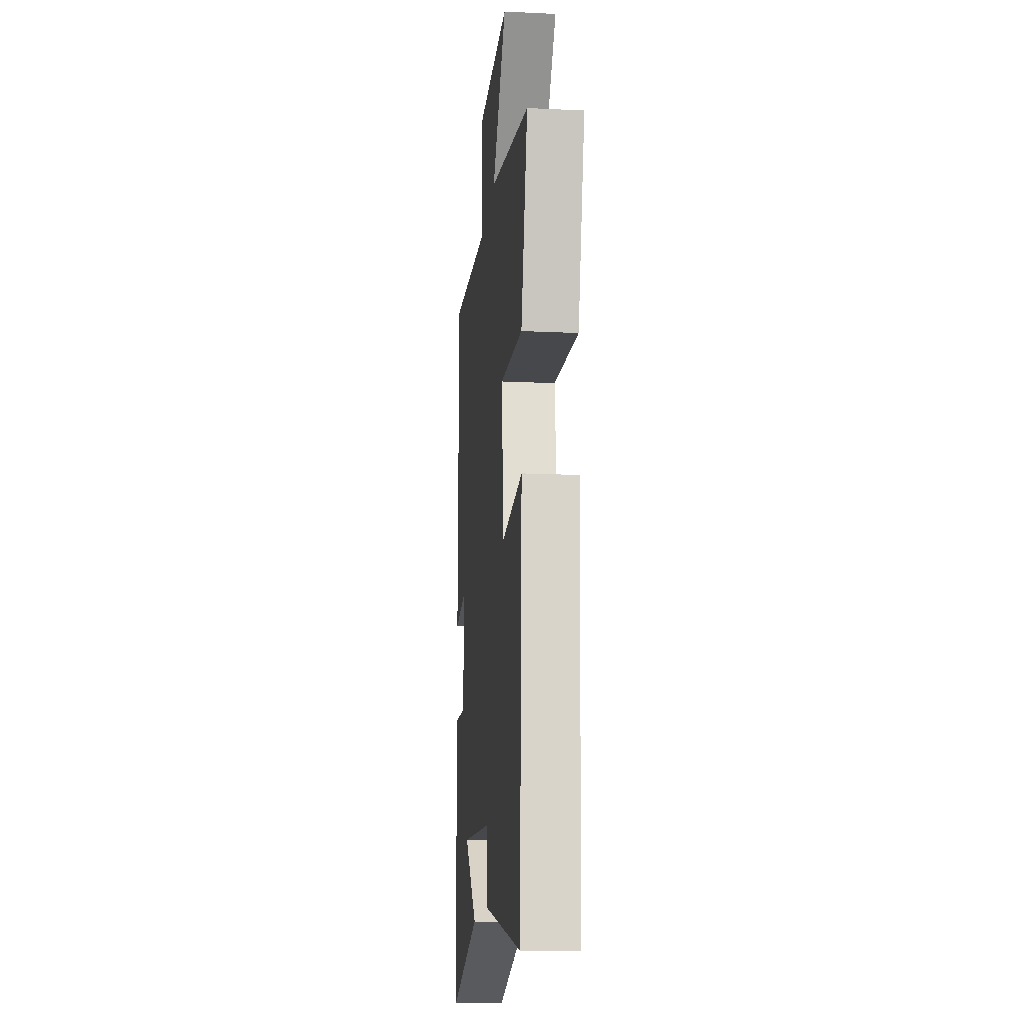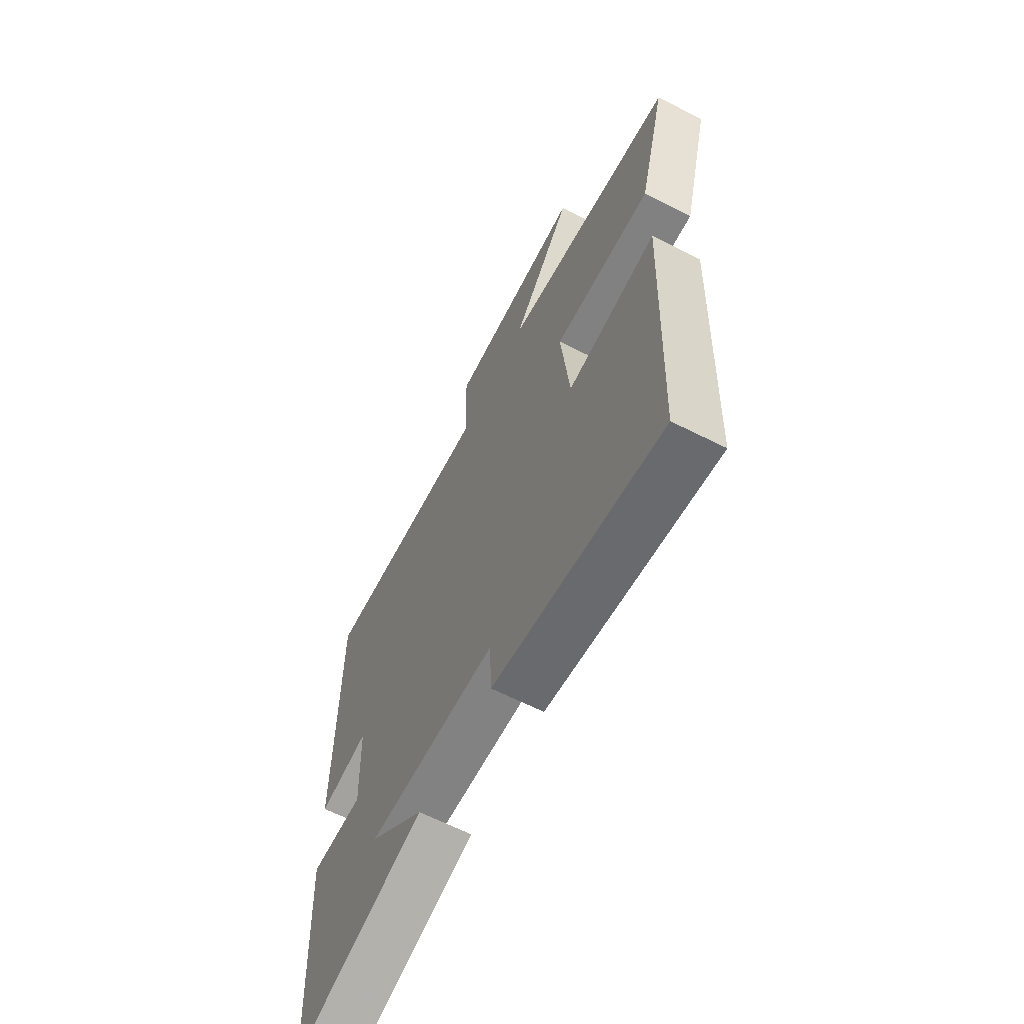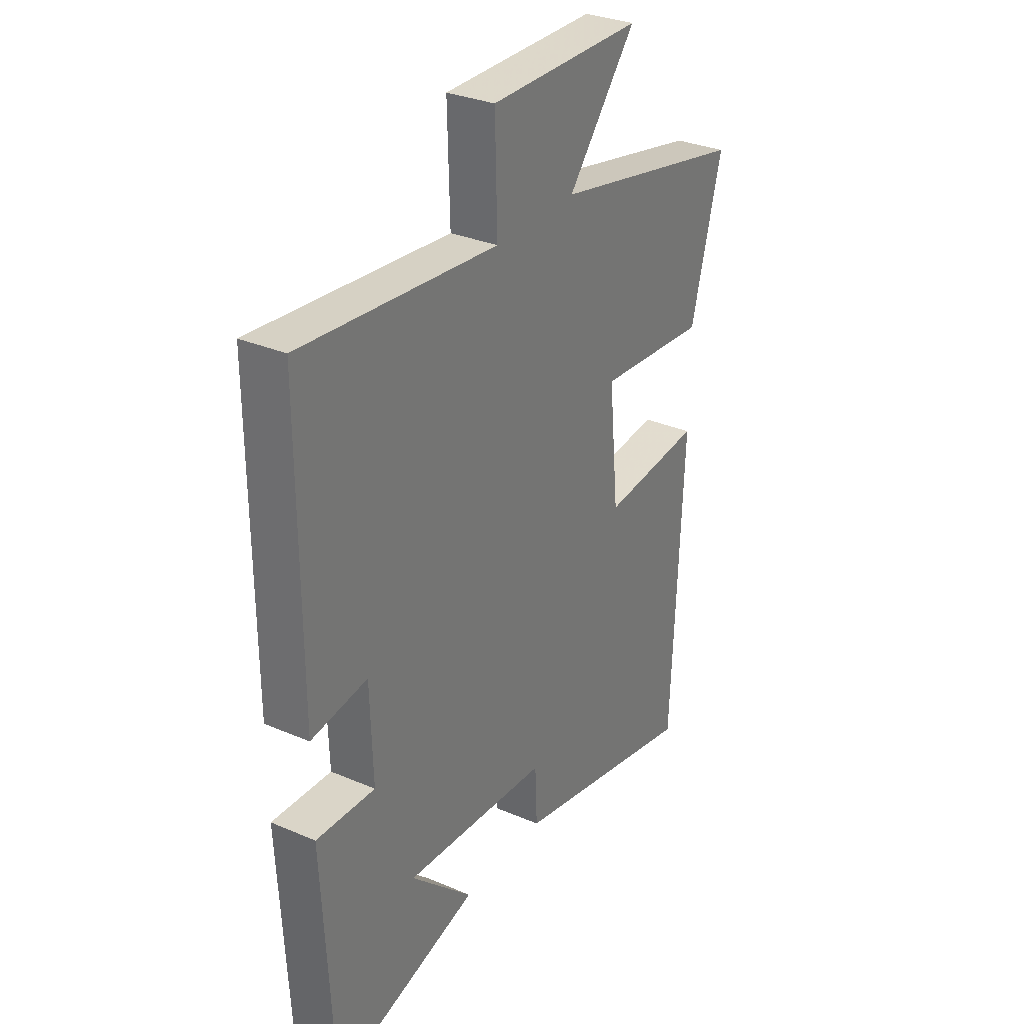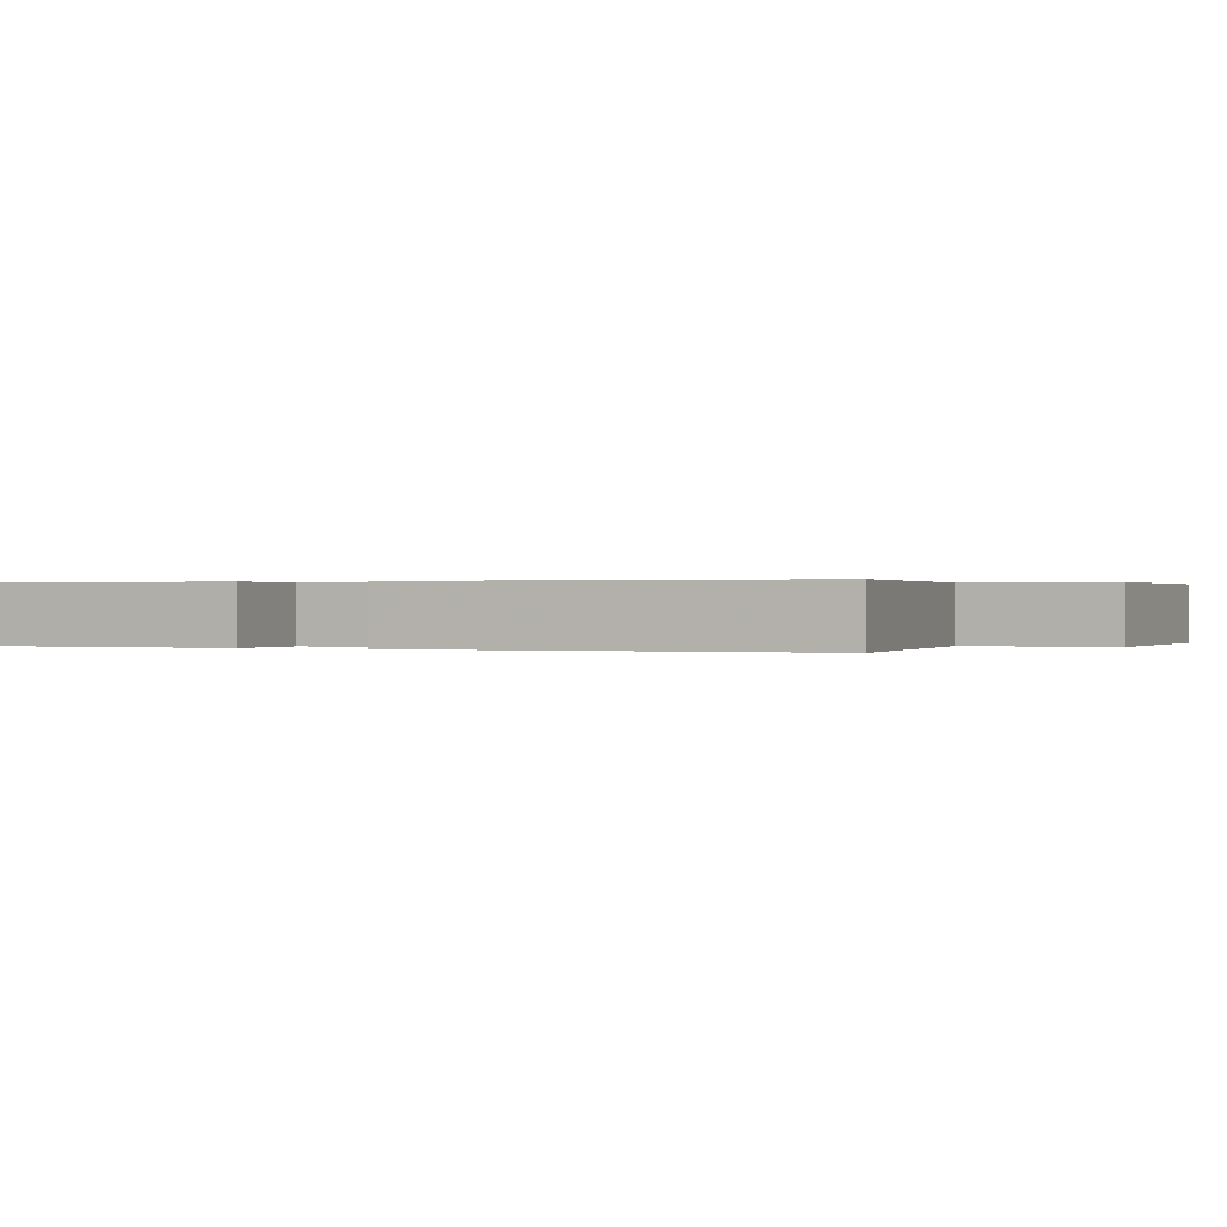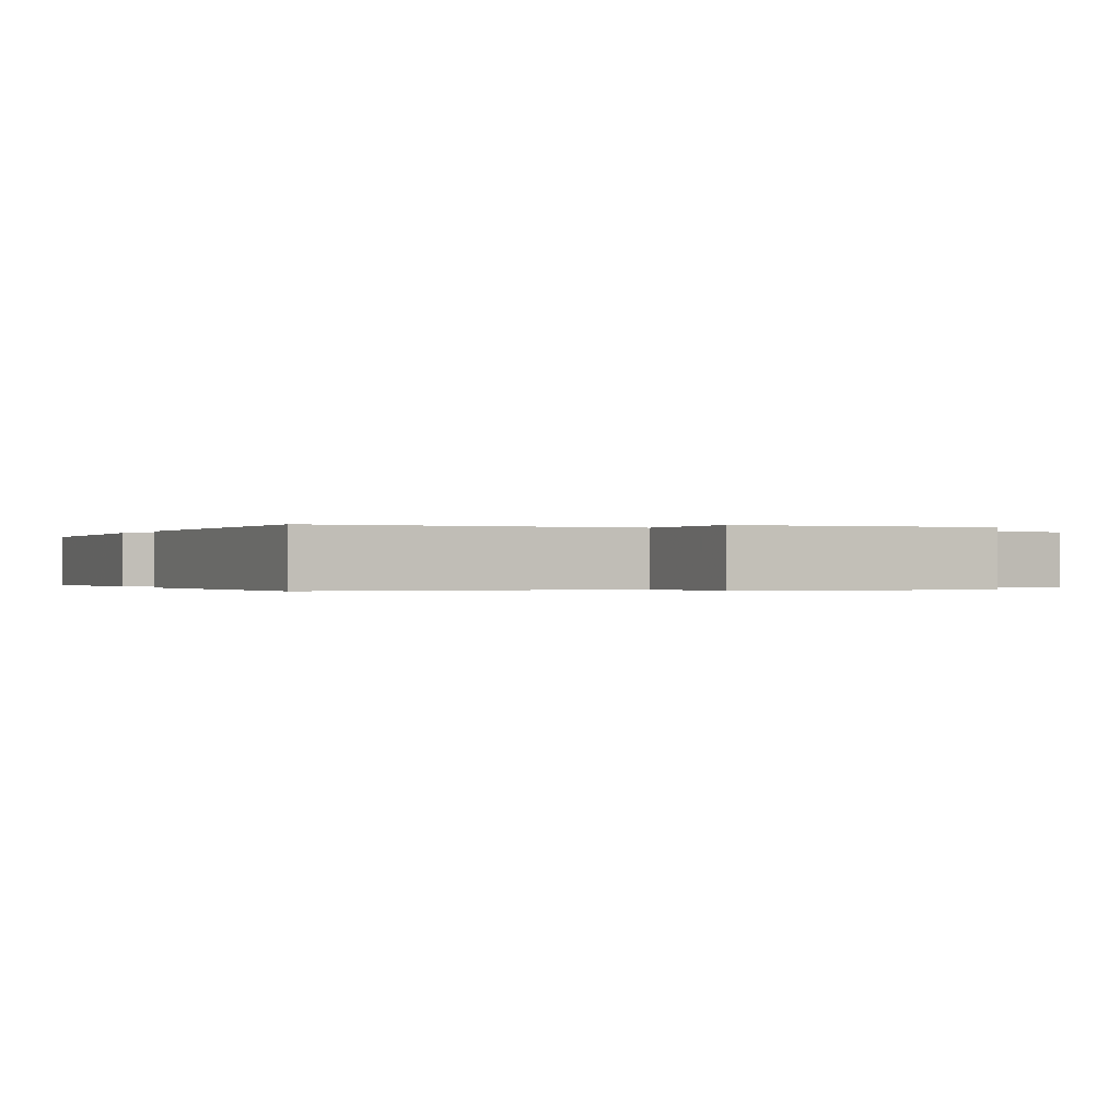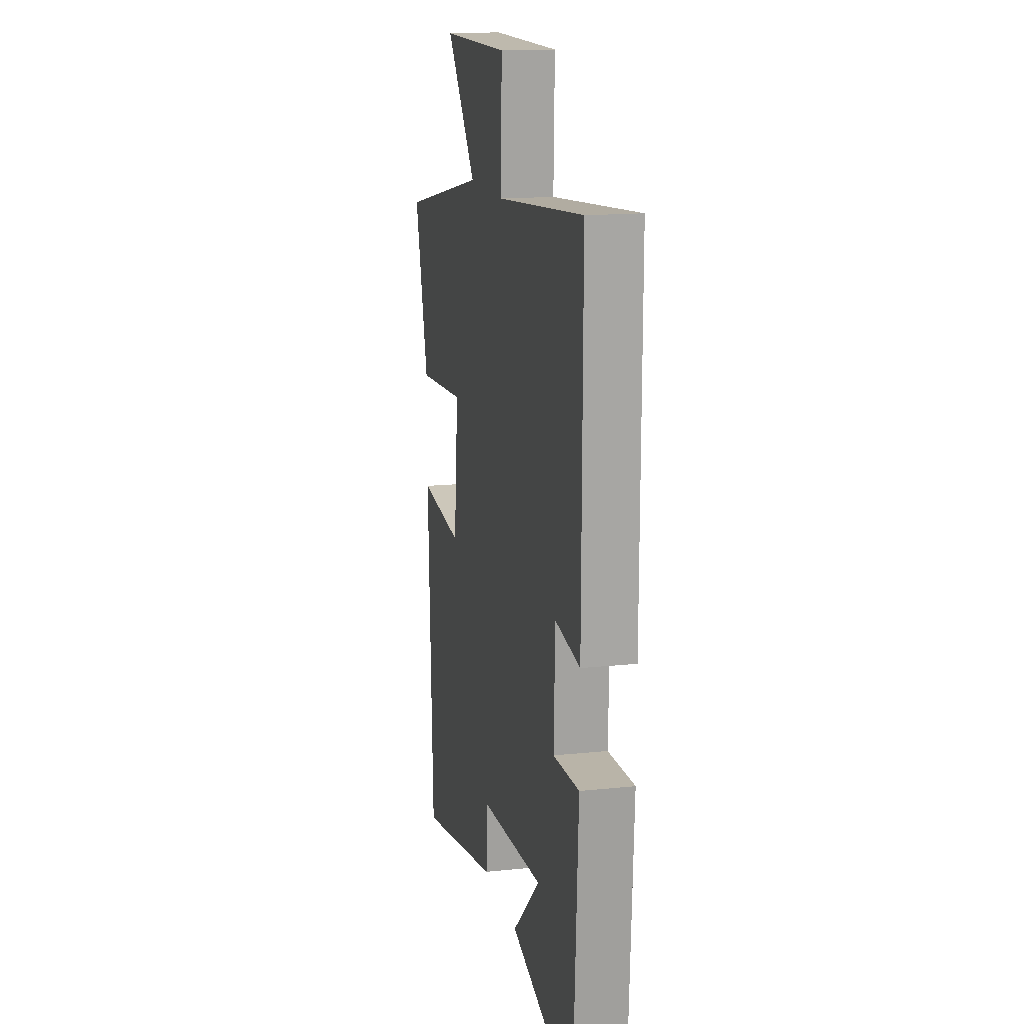
<metadata>
{"format":"obj","ext":"obj","renderer":"f3d","projection":"perspective","resolution":1024,"background":"white","views":[{"elev":-15.6,"azim":84.3,"up":"+Z"},{"elev":-64.8,"azim":63.0,"up":"+Z"},{"elev":31.2,"azim":-58.6,"up":"+Z"},{"elev":0.2,"azim":-66.5,"up":"+Y"},{"elev":-0.2,"azim":-24.4,"up":"+Y"},{"elev":15.7,"azim":-102.4,"up":"+Z"}]}
</metadata>
<code>
v 0.476 0.07 -0.593
v 0.049 0.07 -0.5
v 0.044 0.07 -0.391
v -0.284 0.07 -0.367
v -0.143 0.07 -0.5
v -0.477 0.07 -0.591
v -0.5 0.07 -0.15
v -0.367 0.07 -0.156
v -0.373 0.07 0.024
v -0.5 0.07 0.006
v -0.501 0.07 0.542
v -0.058 0.07 0.5
v -0.063 0.07 0.69
v 0.283 0.07 0.688
v 0.128 0.07 0.5
v 0.57 0.07 0.408
v 0.5 0.07 0.146
v 0.251 0.07 0.166
v 0.273 0.07 -0.056
v 0.5 0.07 -0.034
v 0.476 0 -0.593
v 0.049 0 -0.5
v 0.044 0 -0.391
v -0.284 0 -0.367
v -0.143 0 -0.5
v -0.477 0 -0.591
v -0.5 0 -0.15
v -0.367 0 -0.156
v -0.373 0 0.024
v -0.5 0 0.006
v -0.501 0 0.542
v -0.058 0 0.5
v -0.063 0 0.69
v 0.283 0 0.688
v 0.128 0 0.5
v 0.57 0 0.408
v 0.5 0 0.146
v 0.251 0 0.166
v 0.273 0 -0.056
v 0.5 0 -0.034
f 1 2 3
f 20 1 3
f 19 20 3
f 18 19 3 4
f 15 16 17 18
f 15 18 4
f 12 13 14 15
f 12 15 4
f 9 10 11 12
f 8 9 12 4
f 7 8 4
f 6 7 4
f 4 5 6
f 23 22 21
f 23 21 40
f 23 40 39
f 24 23 39 38
f 38 37 36 35
f 24 38 35
f 35 34 33 32
f 24 35 32
f 32 31 30 29
f 24 32 29 28
f 24 28 27
f 24 27 26
f 26 25 24
f 1 21 22 2
f 2 22 23 3
f 3 23 24 4
f 4 24 25 5
f 5 25 26 6
f 6 26 27 7
f 7 27 28 8
f 8 28 29 9
f 9 29 30 10
f 10 30 31 11
f 11 31 32 12
f 12 32 33 13
f 13 33 34 14
f 14 34 35 15
f 15 35 36 16
f 16 36 37 17
f 17 37 38 18
f 18 38 39 19
f 19 39 40 20
f 20 40 21 1

</code>
